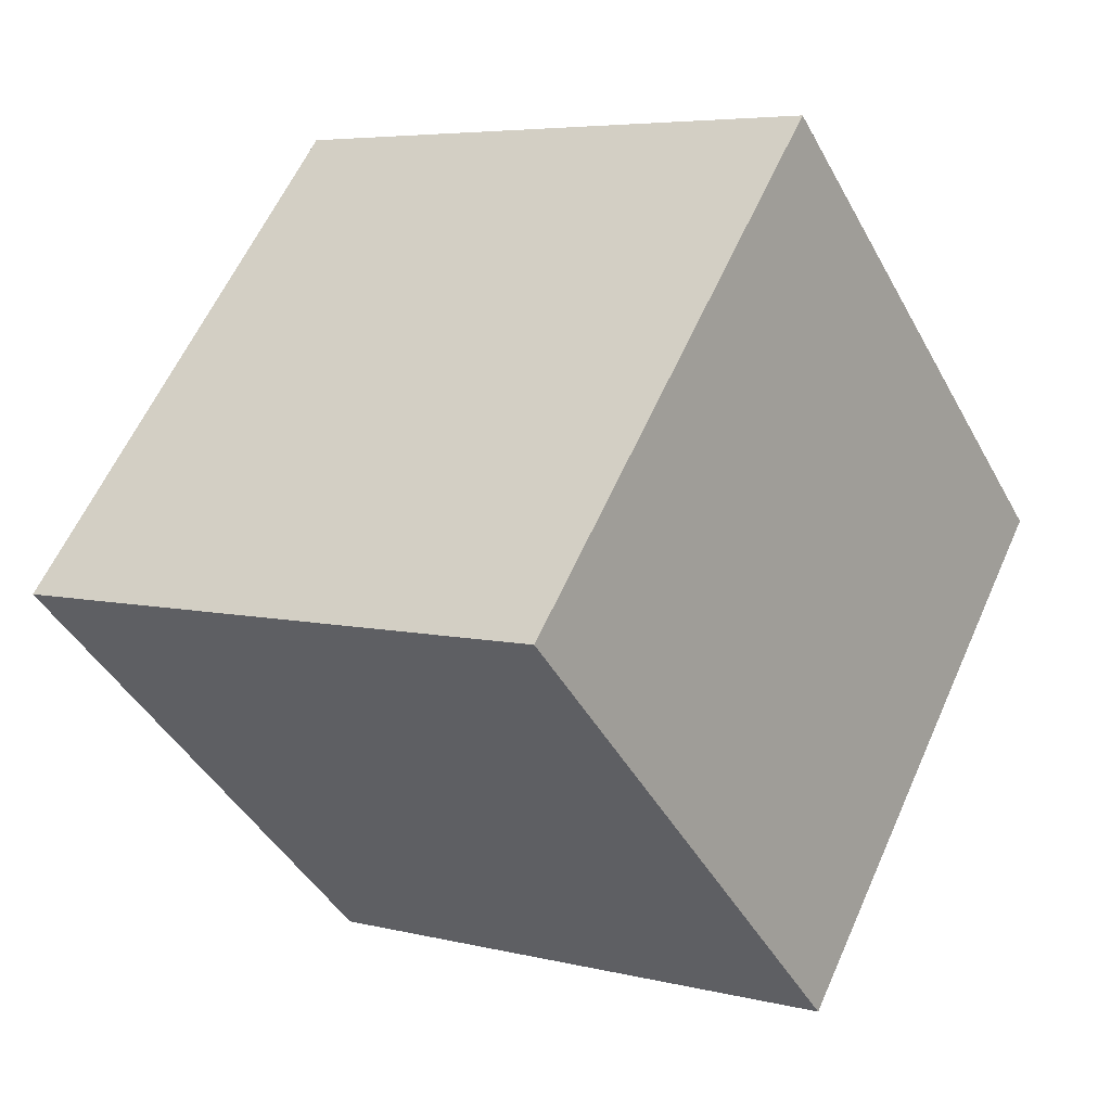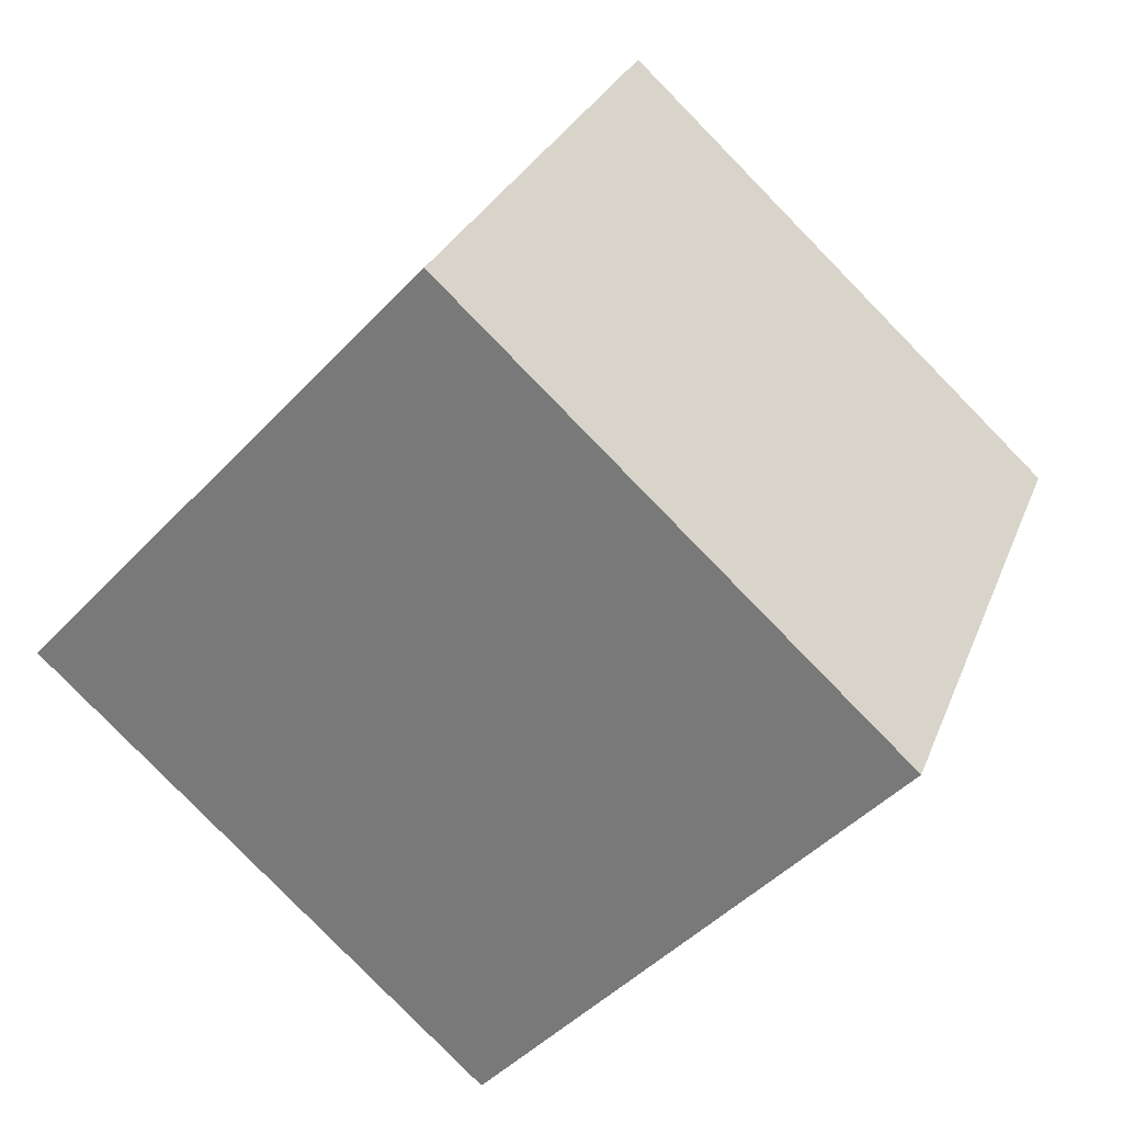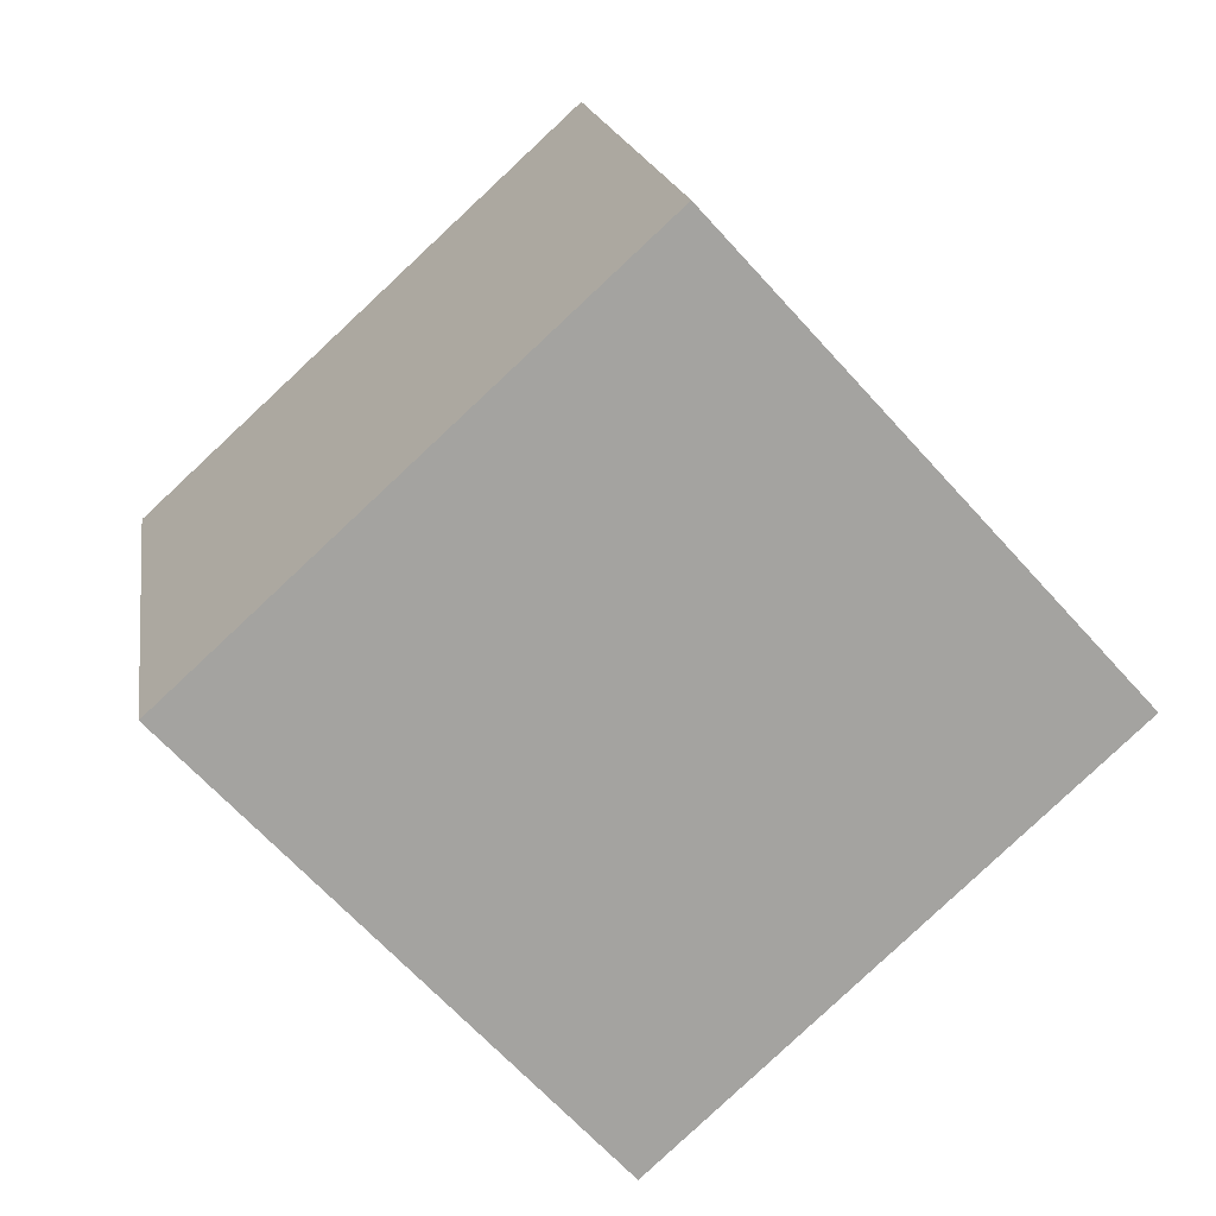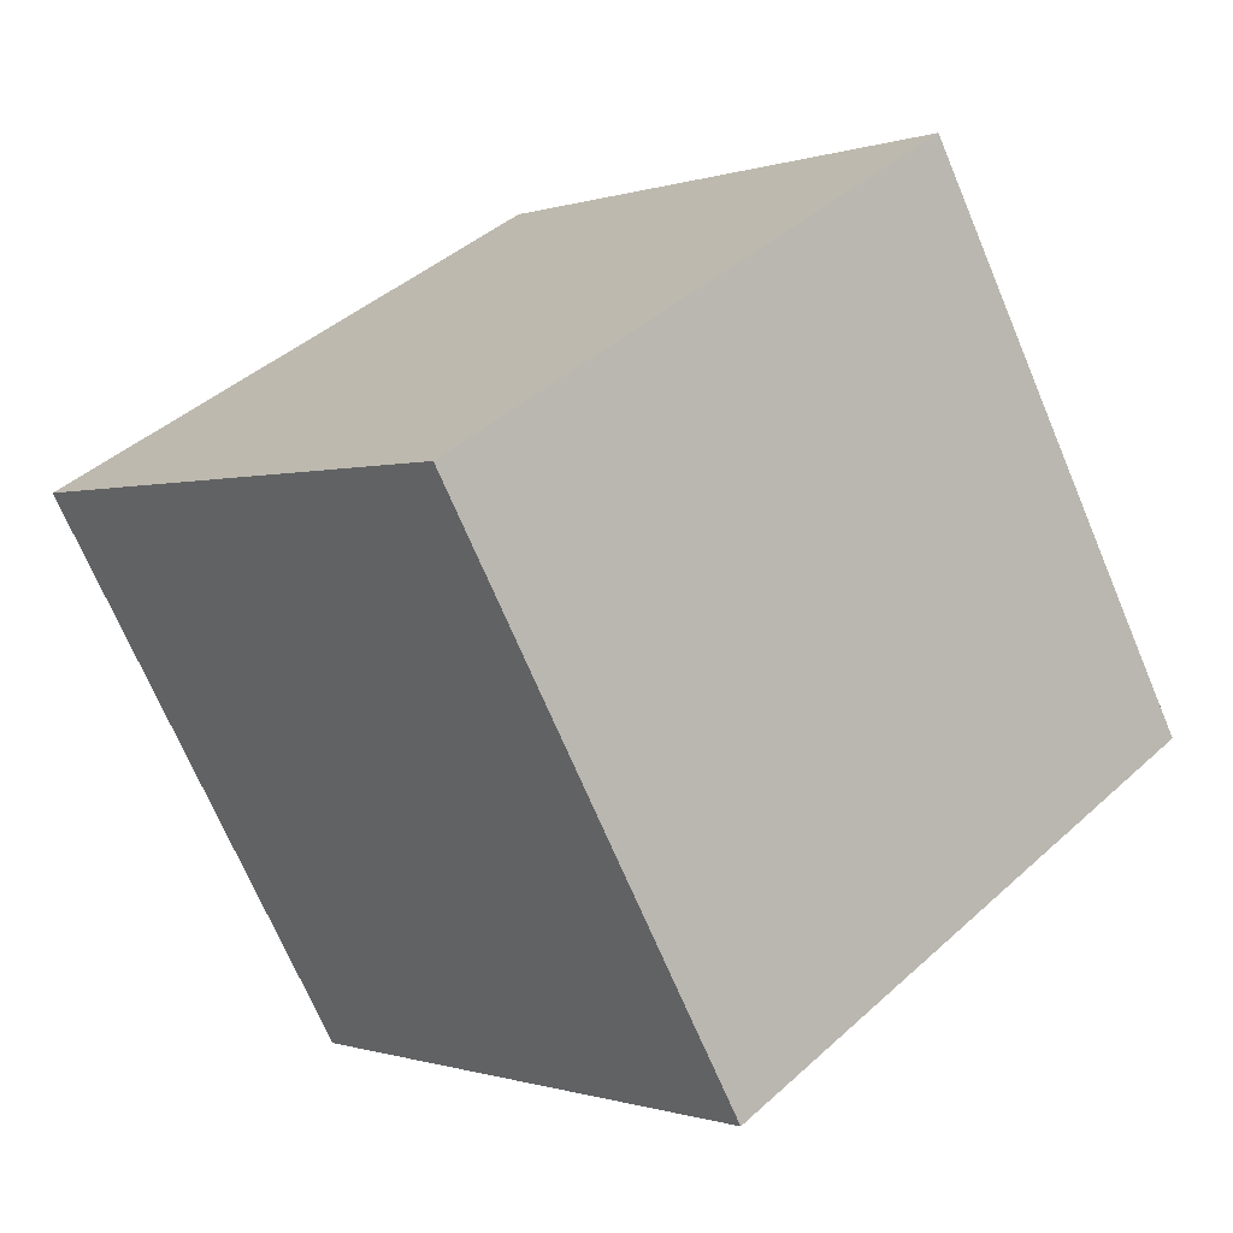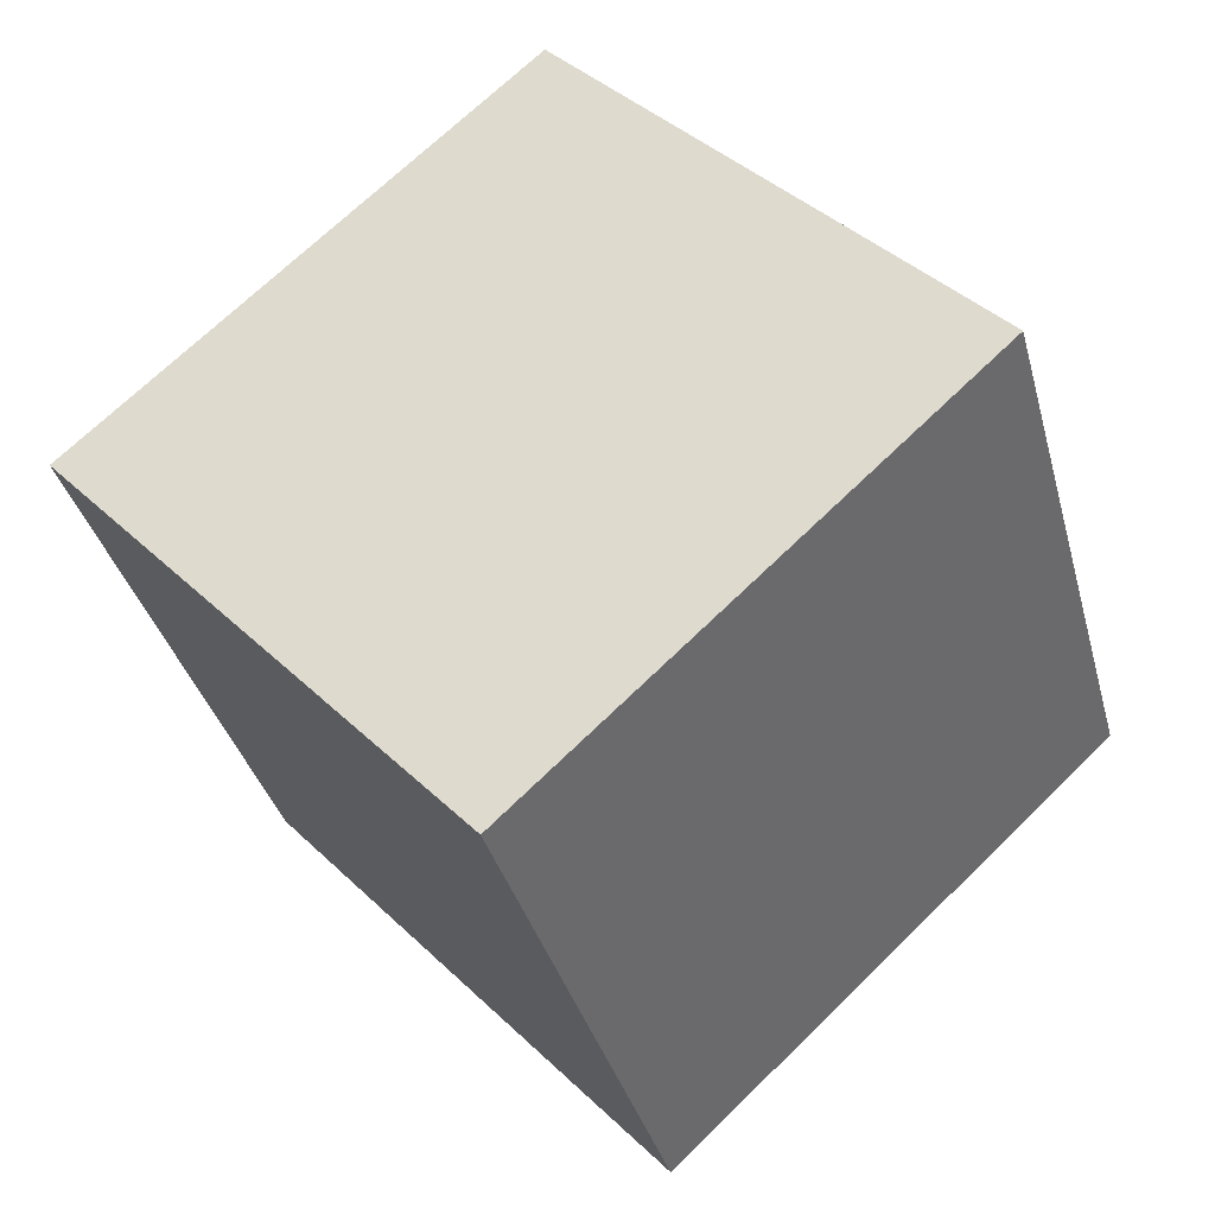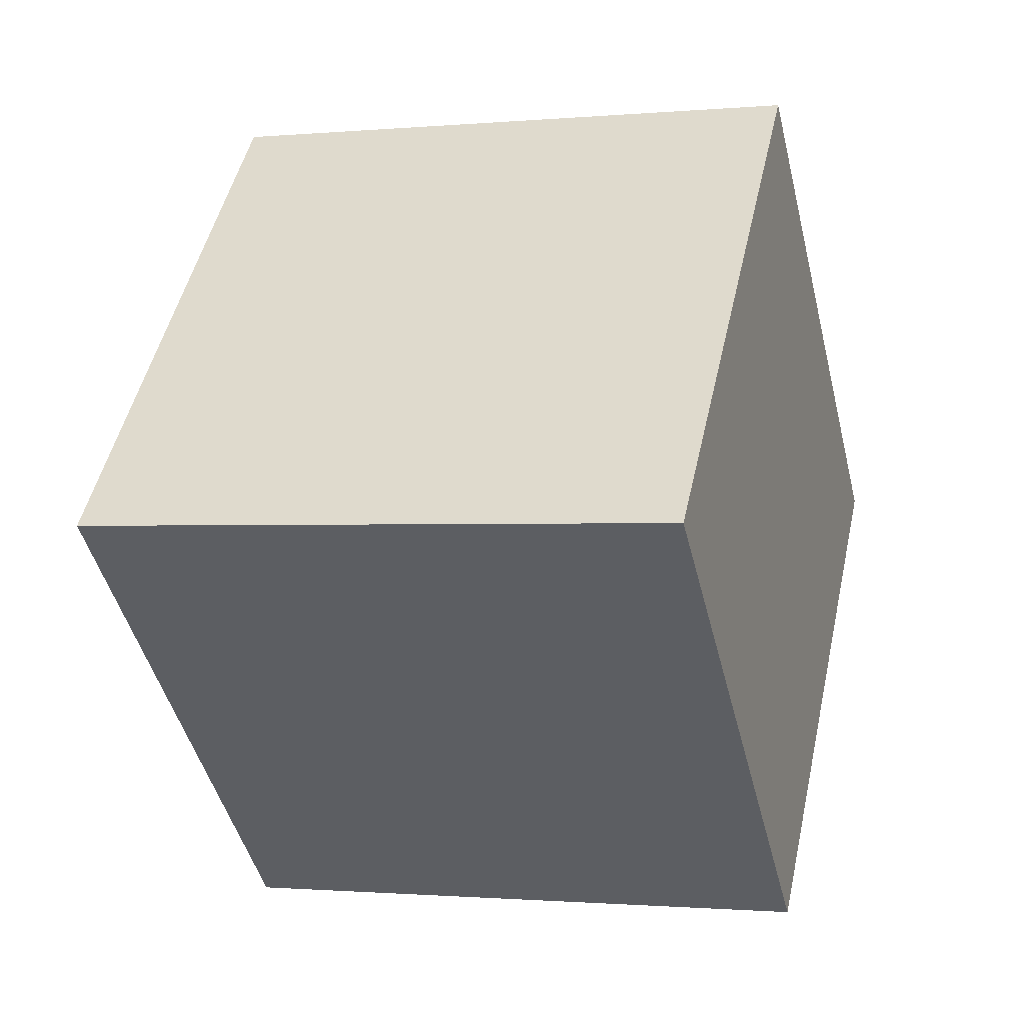
<metadata>
{"format":"obj","ext":"obj","renderer":"f3d","projection":"perspective","resolution":1024,"background":"white","views":[{"elev":6.0,"azim":37.2,"up":"+Y"},{"elev":28.4,"azim":108.6,"up":"+Y"},{"elev":17.2,"azim":-98.7,"up":"+Y"},{"elev":-70.8,"azim":-66.8,"up":"+Z"},{"elev":-36.6,"azim":-75.0,"up":"+Z"},{"elev":-1.1,"azim":18.6,"up":"+Z"}]}
</metadata>
<code>
v 0.7199 0.5237 -0.3626
v 0.7188 0.7934 -0.06716
v 0.7201 0.498 0.2026
v 0.7199 0.5237 -0.3626
v 0.7201 0.498 0.2026
v 0.7212 0.2283 -0.09284
v 0.3199 0.522 -0.3626
v 0.3212 0.2266 -0.09284
v 0.3201 0.4963 0.2026
v 0.3199 0.522 -0.3626
v 0.3201 0.4963 0.2026
v 0.3188 0.7917 -0.06716
v 0.7199 0.5237 -0.3626
v 0.3199 0.522 -0.3626
v 0.3188 0.7917 -0.06716
v 0.7199 0.5237 -0.3626
v 0.3188 0.7917 -0.06716
v 0.7188 0.7934 -0.06716
v 0.7188 0.7934 -0.06716
v 0.3188 0.7917 -0.06716
v 0.3201 0.4963 0.2026
v 0.7188 0.7934 -0.06716
v 0.3201 0.4963 0.2026
v 0.7201 0.498 0.2026
v 0.7201 0.498 0.2026
v 0.3201 0.4963 0.2026
v 0.3212 0.2266 -0.09284
v 0.7201 0.498 0.2026
v 0.3212 0.2266 -0.09284
v 0.7212 0.2283 -0.09284
v 0.3199 0.522 -0.3626
v 0.7199 0.5237 -0.3626
v 0.7212 0.2283 -0.09284
v 0.3199 0.522 -0.3626
v 0.7212 0.2283 -0.09284
v 0.3212 0.2266 -0.09284
f 1 2 3
f 4 5 6
f 7 8 9
f 10 11 12
f 13 14 15
f 16 17 18
f 19 20 21
f 22 23 24
f 25 26 27
f 28 29 30
f 31 32 33
f 34 35 36

</code>
